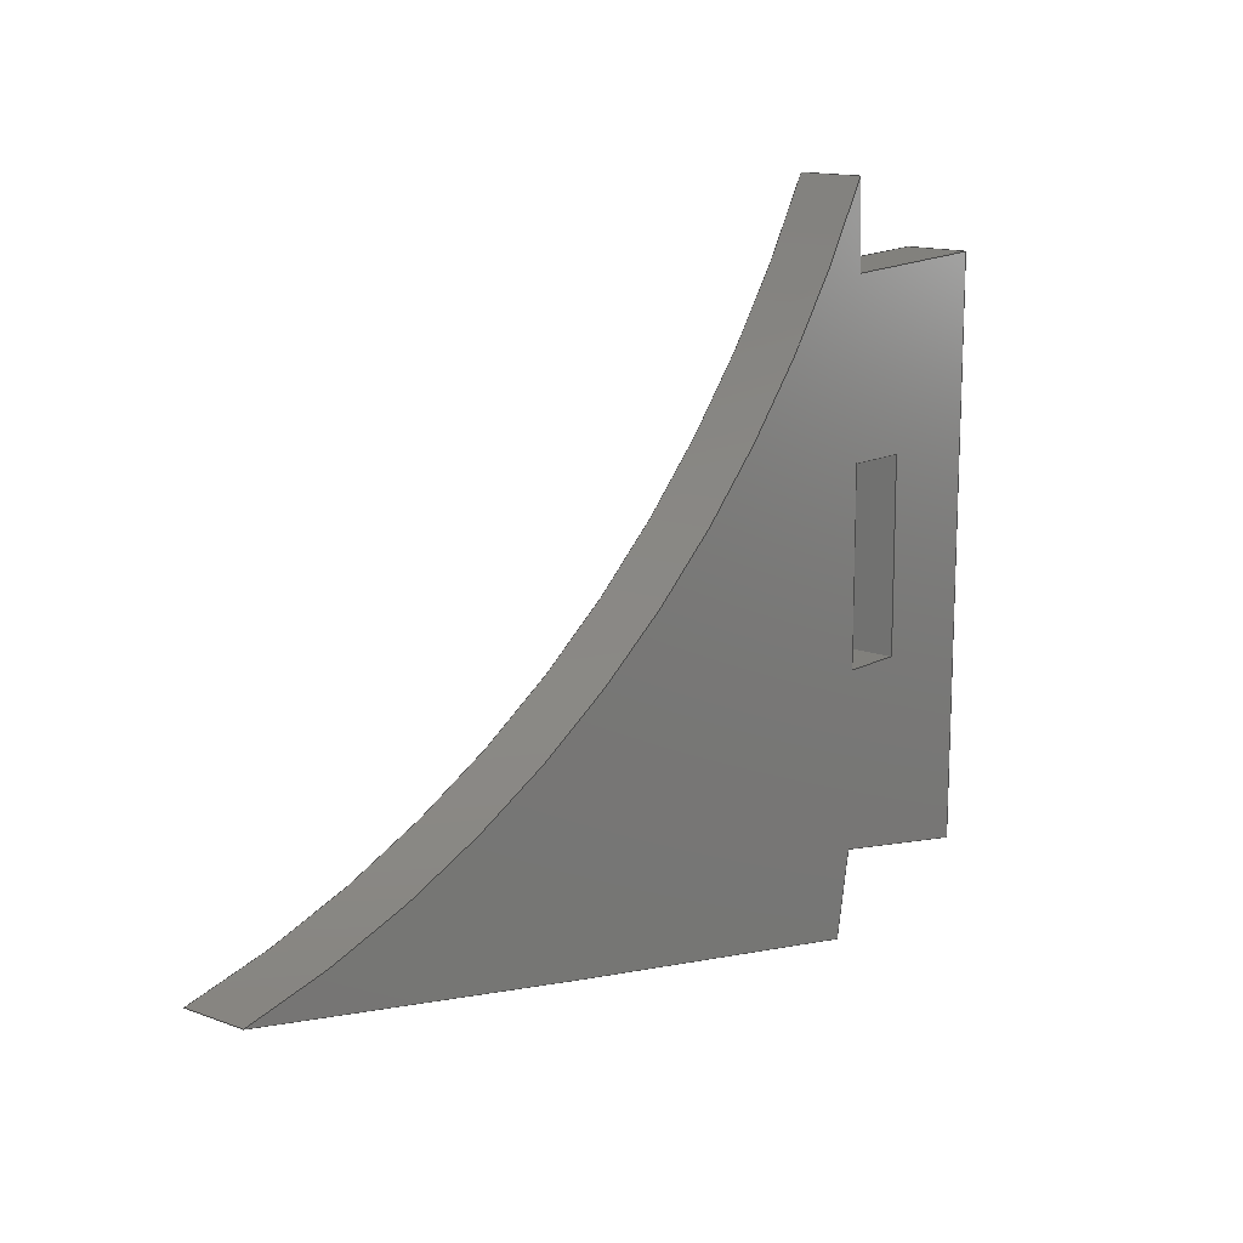
<metadata>
{"format":"step","ext":"stp","renderer":"f3d","projection":"perspective","resolution":1024,"background":"white","views":[{"elev":13.8,"azim":129.8,"up":"+Y"}]}
</metadata>
<code>
ISO-10303-21;
DATA;
#1=PRODUCT('Symmetry of W5_Rib_C_Poplar_3mm','','',(#2)) ;
#2=PRODUCT_CONTEXT(' ',#3,'mechanical') ;
#3=APPLICATION_CONTEXT('managed model based 3d engineering') ;
#4=PRODUCT_DEFINITION('',' ',#421,#5) ;
#5=PRODUCT_DEFINITION_CONTEXT('part definition',#3,' ') ;
#6=PRODUCT_DEFINITION_SHAPE(' ',' ',#4) ;
#7=MECHANICAL_DESIGN_GEOMETRIC_PRESENTATION_REPRESENTATION(' ',(#96),#427) ;
#8=PRODUCT_CATEGORY('part','specification') ;
#9=SHAPE_REPRESENTATION(' ',(#190),#427) ;
#10=CARTESIAN_POINT(' ',(0,0,0)) ;
#11=CARTESIAN_POINT('Axis2P3D Location',(376.1,-27.57,0)) ;
#12=CARTESIAN_POINT('Line Origine',(376.1,-14.17,3)) ;
#13=CARTESIAN_POINT('Vertex',(376.1,-27.57,3)) ;
#14=CARTESIAN_POINT('Vertex',(376,-0.7744,3)) ;
#15=CARTESIAN_POINT('Line Origine',(376,-0.7744,1.5)) ;
#16=CARTESIAN_POINT('Vertex',(376,-0.7744,0)) ;
#17=CARTESIAN_POINT('Line Origine',(376.1,-14.17,0)) ;
#18=CARTESIAN_POINT('Vertex',(376.1,-27.57,0)) ;
#19=CARTESIAN_POINT('Line Origine',(376.1,-27.57,1.5)) ;
#20=CARTESIAN_POINT('Axis2P3D Location',(384,-1.04,0)) ;
#21=CARTESIAN_POINT('Line Origine',(380,-0.907,3)) ;
#22=CARTESIAN_POINT('Vertex',(384,-1.04,3)) ;
#23=CARTESIAN_POINT('Line Origine',(384,-1.04,1.5)) ;
#24=CARTESIAN_POINT('Vertex',(384,-1.04,0)) ;
#25=CARTESIAN_POINT('Line Origine',(380,-0.907,0)) ;
#26=CARTESIAN_POINT('Axis2P3D Location',(384.1,2.958,0)) ;
#27=CARTESIAN_POINT('Line Origine',(384.1,0.9594,3)) ;
#28=CARTESIAN_POINT('Vertex',(384.1,2.958,3)) ;
#29=CARTESIAN_POINT('Line Origine',(384.1,2.958,1.5)) ;
#30=CARTESIAN_POINT('Vertex',(384.1,2.958,0)) ;
#31=CARTESIAN_POINT('Line Origine',(384.1,0.9594,0)) ;
#32=CARTESIAN_POINT('Axis2P3D Location',(429.3,26.66,1.5)) ;
#33=CARTESIAN_POINT('Axis2P3D Location',(429.3,26.66,3)) ;
#34=CARTESIAN_POINT('Vertex',(419.3,-23.36,3)) ;
#35=CARTESIAN_POINT('Line Origine',(419.3,-23.36,1.5)) ;
#36=CARTESIAN_POINT('Vertex',(419.3,-23.36,0)) ;
#37=CARTESIAN_POINT('Axis2P3D Location',(429.3,26.66,0)) ;
#38=CARTESIAN_POINT('Control Point',(384.7,-30.06,0)) ;
#39=CARTESIAN_POINT('Control Point',(391.7,-28.77,0)) ;
#40=CARTESIAN_POINT('Control Point',(398.6,-27.45,0)) ;
#41=CARTESIAN_POINT('Control Point',(405.5,-26.11,0)) ;
#42=CARTESIAN_POINT('Control Point',(412.4,-24.75,0)) ;
#43=CARTESIAN_POINT('Control Point',(419.3,-23.36,0)) ;
#44=CARTESIAN_POINT('Control Point',(384.7,-30.06,3)) ;
#45=CARTESIAN_POINT('Control Point',(391.7,-28.77,3)) ;
#46=CARTESIAN_POINT('Control Point',(398.6,-27.45,3)) ;
#47=CARTESIAN_POINT('Control Point',(405.5,-26.11,3)) ;
#48=CARTESIAN_POINT('Control Point',(412.4,-24.75,3)) ;
#49=CARTESIAN_POINT('Control Point',(419.3,-23.36,3)) ;
#50=CARTESIAN_POINT('Vertex',(384.7,-30.06,3)) ;
#51=CARTESIAN_POINT('Line Origine',(384.7,-30.06,1.5)) ;
#52=CARTESIAN_POINT('Vertex',(384.7,-30.06,0)) ;
#53=CARTESIAN_POINT('Control Point',(384.7,-30.06,0)) ;
#54=CARTESIAN_POINT('Control Point',(391.7,-28.77,0)) ;
#55=CARTESIAN_POINT('Control Point',(398.6,-27.45,0)) ;
#56=CARTESIAN_POINT('Control Point',(405.5,-26.11,0)) ;
#57=CARTESIAN_POINT('Control Point',(412.4,-24.75,0)) ;
#58=CARTESIAN_POINT('Control Point',(419.3,-23.36,0)) ;
#59=CARTESIAN_POINT('Axis2P3D Location',(384,-26.13,0)) ;
#60=CARTESIAN_POINT('Line Origine',(384.4,-28.09,3)) ;
#61=CARTESIAN_POINT('Vertex',(384,-26.13,3)) ;
#62=CARTESIAN_POINT('Line Origine',(384,-26.13,1.5)) ;
#63=CARTESIAN_POINT('Vertex',(384,-26.13,0)) ;
#64=CARTESIAN_POINT('Line Origine',(384.4,-28.09,0)) ;
#65=CARTESIAN_POINT('Axis2P3D Location',(376.1,-27.57,0)) ;
#66=CARTESIAN_POINT('Line Origine',(380.1,-26.85,3)) ;
#67=CARTESIAN_POINT('Line Origine',(380.1,-26.85,0)) ;
#68=CARTESIAN_POINT('Axis2P3D Location',(381,-18.04,0)) ;
#69=CARTESIAN_POINT('Line Origine',(381,-18.04,1.5)) ;
#70=CARTESIAN_POINT('Vertex',(381,-18.04,0)) ;
#71=CARTESIAN_POINT('Vertex',(381,-18.04,3)) ;
#72=CARTESIAN_POINT('Line Origine',(381,-13.54,0)) ;
#73=CARTESIAN_POINT('Vertex',(381,-9.04,0)) ;
#74=CARTESIAN_POINT('Line Origine',(381,-9.04,1.5)) ;
#75=CARTESIAN_POINT('Vertex',(381,-9.04,3)) ;
#76=CARTESIAN_POINT('Line Origine',(381,-13.54,3)) ;
#77=CARTESIAN_POINT('Axis2P3D Location',(384,-18.04,0)) ;
#78=CARTESIAN_POINT('Line Origine',(384,-18.04,1.5)) ;
#79=CARTESIAN_POINT('Vertex',(384,-18.04,0)) ;
#80=CARTESIAN_POINT('Vertex',(384,-18.04,3)) ;
#81=CARTESIAN_POINT('Line Origine',(382.5,-18.04,0)) ;
#82=CARTESIAN_POINT('Line Origine',(382.5,-18.04,3)) ;
#83=CARTESIAN_POINT('Axis2P3D Location',(384,-9.04,0)) ;
#84=CARTESIAN_POINT('Line Origine',(384,-9.04,1.5)) ;
#85=CARTESIAN_POINT('Vertex',(384,-9.04,0)) ;
#86=CARTESIAN_POINT('Vertex',(384,-9.04,3)) ;
#87=CARTESIAN_POINT('Line Origine',(384,-13.54,0)) ;
#88=CARTESIAN_POINT('Line Origine',(384,-13.54,3)) ;
#89=CARTESIAN_POINT('Axis2P3D Location',(381,-9.04,0)) ;
#90=CARTESIAN_POINT('Line Origine',(382.5,-9.04,0)) ;
#91=CARTESIAN_POINT('Line Origine',(382.5,-9.04,3)) ;
#92=CARTESIAN_POINT('Axis2P3D Location',(0,0,0)) ;
#93=CARTESIAN_POINT('Axis2P3D Location',(0,0,3)) ;
#94=PRODUCT_RELATED_PRODUCT_CATEGORY('part',$,(#1)) ;
#95=UNCERTAINTY_MEASURE_WITH_UNIT(LENGTH_MEASURE(0.005),#424,'distance_accuracy_value','CONFUSED CURVE UNCERTAINTY') ;
#96=STYLED_ITEM(' ',(#97),#365) ;
#97=PRESENTATION_STYLE_ASSIGNMENT((#98)) ;
#98=SURFACE_STYLE_USAGE(.BOTH.,#99) ;
#99=SURFACE_SIDE_STYLE(' ',(#100)) ;
#100=SURFACE_STYLE_FILL_AREA(#101) ;
#101=FILL_AREA_STYLE(' ',(#102)) ;
#102=FILL_AREA_STYLE_COLOUR(' ',#406) ;
#103=VECTOR('Line Direction',#135,1) ;
#104=VECTOR('Line Direction',#136,1) ;
#105=VECTOR('Line Direction',#137,1) ;
#106=VECTOR('Line Direction',#138,1) ;
#107=VECTOR('Line Direction',#141,1) ;
#108=VECTOR('Line Direction',#142,1) ;
#109=VECTOR('Line Direction',#143,1) ;
#110=VECTOR('Line Direction',#146,1) ;
#111=VECTOR('Line Direction',#147,1) ;
#112=VECTOR('Line Direction',#148,1) ;
#113=VECTOR('Line Direction',#152,1) ;
#114=VECTOR('Extrusion Surface Vector',#154,1) ;
#115=VECTOR('Line Direction',#155,1) ;
#116=VECTOR('Line Direction',#158,1) ;
#117=VECTOR('Line Direction',#159,1) ;
#118=VECTOR('Line Direction',#160,1) ;
#119=VECTOR('Line Direction',#163,1) ;
#120=VECTOR('Line Direction',#164,1) ;
#121=VECTOR('Line Direction',#167,1) ;
#122=VECTOR('Line Direction',#168,1) ;
#123=VECTOR('Line Direction',#169,1) ;
#124=VECTOR('Line Direction',#170,1) ;
#125=VECTOR('Line Direction',#173,1) ;
#126=VECTOR('Line Direction',#174,1) ;
#127=VECTOR('Line Direction',#175,1) ;
#128=VECTOR('Line Direction',#178,1) ;
#129=VECTOR('Line Direction',#179,1) ;
#130=VECTOR('Line Direction',#180,1) ;
#131=VECTOR('Line Direction',#183,1) ;
#132=VECTOR('Line Direction',#184,1) ;
#133=DIRECTION('Axis2P3D Direction',(1,0.004766,-0)) ;
#134=DIRECTION('Axis2P3D XDirection',(-0.004766,1,0)) ;
#135=DIRECTION('Vector Direction',(-0.004766,1,0)) ;
#136=DIRECTION('Vector Direction',(0,0,1)) ;
#137=DIRECTION('Vector Direction',(-0.004766,1,0)) ;
#138=DIRECTION('Vector Direction',(0,0,1)) ;
#139=DIRECTION('Axis2P3D Direction',(0.03314,0.9995,-0)) ;
#140=DIRECTION('Axis2P3D XDirection',(-0.9995,0.03314,0)) ;
#141=DIRECTION('Vector Direction',(-0.9995,0.03314,0)) ;
#142=DIRECTION('Vector Direction',(0,0,1)) ;
#143=DIRECTION('Vector Direction',(-0.9995,0.03314,0)) ;
#144=DIRECTION('Axis2P3D Direction',(-0.9995,0.03314,0)) ;
#145=DIRECTION('Axis2P3D XDirection',(-0.03314,-0.9995,0)) ;
#146=DIRECTION('Vector Direction',(-0.03314,-0.9995,0)) ;
#147=DIRECTION('Vector Direction',(0,0,1)) ;
#148=DIRECTION('Vector Direction',(-0.03314,-0.9995,0)) ;
#149=DIRECTION('Axis2P3D Direction',(0,0,-1)) ;
#150=DIRECTION('Axis2P3D XDirection',(-0.1955,-0.9807,0)) ;
#151=DIRECTION('Axis2P3D Direction',(0,0,-1)) ;
#152=DIRECTION('Vector Direction',(0,0,-1)) ;
#153=DIRECTION('Axis2P3D Direction',(0,0,-1)) ;
#154=DIRECTION('Vector Direction',(0,0,1)) ;
#155=DIRECTION('Vector Direction',(0,0,1)) ;
#156=DIRECTION('Axis2P3D Direction',(-0.9835,-0.181,0)) ;
#157=DIRECTION('Axis2P3D XDirection',(0.181,-0.9835,0)) ;
#158=DIRECTION('Vector Direction',(0.181,-0.9835,0)) ;
#159=DIRECTION('Vector Direction',(0,0,1)) ;
#160=DIRECTION('Vector Direction',(0.181,-0.9835,0)) ;
#161=DIRECTION('Axis2P3D Direction',(0.181,-0.9835,0)) ;
#162=DIRECTION('Axis2P3D XDirection',(0.9835,0.181,0)) ;
#163=DIRECTION('Vector Direction',(0.9835,0.181,0)) ;
#164=DIRECTION('Vector Direction',(0.9835,0.181,0)) ;
#165=DIRECTION('Axis2P3D Direction',(1,0,0)) ;
#166=DIRECTION('Axis2P3D XDirection',(0,1,0)) ;
#167=DIRECTION('Vector Direction',(0,0,1)) ;
#168=DIRECTION('Vector Direction',(0,1,0)) ;
#169=DIRECTION('Vector Direction',(0,0,1)) ;
#170=DIRECTION('Vector Direction',(0,1,0)) ;
#171=DIRECTION('Axis2P3D Direction',(0,1,-0)) ;
#172=DIRECTION('Axis2P3D XDirection',(-1,0,0)) ;
#173=DIRECTION('Vector Direction',(0,0,1)) ;
#174=DIRECTION('Vector Direction',(-1,0,0)) ;
#175=DIRECTION('Vector Direction',(-1,0,0)) ;
#176=DIRECTION('Axis2P3D Direction',(-1,0,0)) ;
#177=DIRECTION('Axis2P3D XDirection',(0,-1,0)) ;
#178=DIRECTION('Vector Direction',(0,0,1)) ;
#179=DIRECTION('Vector Direction',(0,-1,0)) ;
#180=DIRECTION('Vector Direction',(0,-1,0)) ;
#181=DIRECTION('Axis2P3D Direction',(0,-1,0)) ;
#182=DIRECTION('Axis2P3D XDirection',(1,0,0)) ;
#183=DIRECTION('Vector Direction',(1,0,0)) ;
#184=DIRECTION('Vector Direction',(1,0,0)) ;
#185=DIRECTION('Axis2P3D Direction',(0,0,-1)) ;
#186=DIRECTION('Axis2P3D XDirection',(1,0,0)) ;
#187=DIRECTION('Axis2P3D Direction',(0,0,-1)) ;
#188=DIRECTION('Axis2P3D XDirection',(1,0,0)) ;
#189=SHAPE_REPRESENTATION_RELATIONSHIP(' ',' ',#9,#388) ;
#190=AXIS2_PLACEMENT_3D(' ',#10,$,$) ;
#191=AXIS2_PLACEMENT_3D('Plane Axis2P3D',#11,#133,#134) ;
#192=AXIS2_PLACEMENT_3D('Plane Axis2P3D',#20,#139,#140) ;
#193=AXIS2_PLACEMENT_3D('Plane Axis2P3D',#26,#144,#145) ;
#194=AXIS2_PLACEMENT_3D('Cylinder Axis2P3D',#32,#149,#150) ;
#195=AXIS2_PLACEMENT_3D('Circle Axis2P3D',#33,#151,$) ;
#196=AXIS2_PLACEMENT_3D('Circle Axis2P3D',#37,#153,$) ;
#197=AXIS2_PLACEMENT_3D('Plane Axis2P3D',#59,#156,#157) ;
#198=AXIS2_PLACEMENT_3D('Plane Axis2P3D',#65,#161,#162) ;
#199=AXIS2_PLACEMENT_3D('Plane Axis2P3D',#68,#165,#166) ;
#200=AXIS2_PLACEMENT_3D('Plane Axis2P3D',#77,#171,#172) ;
#201=AXIS2_PLACEMENT_3D('Plane Axis2P3D',#83,#176,#177) ;
#202=AXIS2_PLACEMENT_3D('Plane Axis2P3D',#89,#181,#182) ;
#203=AXIS2_PLACEMENT_3D('Plane Axis2P3D',#92,#185,#186) ;
#204=AXIS2_PLACEMENT_3D('Plane Axis2P3D',#93,#187,#188) ;
#205=LINE('Line',#12,#103) ;
#206=LINE('Line',#15,#104) ;
#207=LINE('Line',#17,#105) ;
#208=LINE('Line',#19,#106) ;
#209=LINE('Line',#21,#107) ;
#210=LINE('Line',#23,#108) ;
#211=LINE('Line',#25,#109) ;
#212=LINE('Line',#27,#110) ;
#213=LINE('Line',#29,#111) ;
#214=LINE('Line',#31,#112) ;
#215=LINE('Line',#35,#113) ;
#216=LINE('Line',#51,#115) ;
#217=LINE('Line',#60,#116) ;
#218=LINE('Line',#62,#117) ;
#219=LINE('Line',#64,#118) ;
#220=LINE('Line',#66,#119) ;
#221=LINE('Line',#67,#120) ;
#222=LINE('Line',#69,#121) ;
#223=LINE('Line',#72,#122) ;
#224=LINE('Line',#74,#123) ;
#225=LINE('Line',#76,#124) ;
#226=LINE('Line',#78,#125) ;
#227=LINE('Line',#81,#126) ;
#228=LINE('Line',#82,#127) ;
#229=LINE('Line',#84,#128) ;
#230=LINE('Line',#87,#129) ;
#231=LINE('Line',#88,#130) ;
#232=LINE('Line',#90,#131) ;
#233=LINE('Line',#91,#132) ;
#234=CIRCLE('generated circle',#195,51) ;
#235=CIRCLE('generated circle',#196,51) ;
#236=PLANE('',#191) ;
#237=PLANE('',#192) ;
#238=PLANE('',#193) ;
#239=PLANE('',#197) ;
#240=PLANE('',#198) ;
#241=PLANE('',#199) ;
#242=PLANE('',#200) ;
#243=PLANE('',#201) ;
#244=PLANE('',#202) ;
#245=PLANE('',#203) ;
#246=PLANE('',#204) ;
#247=CYLINDRICAL_SURFACE('generated cylinder',#194,51) ;
#248=FACE_BOUND('',#362,.T.) ;
#249=FACE_BOUND('',#364,.T.) ;
#250=EDGE_CURVE('',#366,#367,#205,.T.) ;
#251=EDGE_CURVE('',#368,#367,#206,.T.) ;
#252=EDGE_CURVE('',#369,#368,#207,.T.) ;
#253=EDGE_CURVE('',#369,#366,#208,.T.) ;
#254=EDGE_CURVE('',#367,#370,#209,.F.) ;
#255=EDGE_CURVE('',#371,#370,#210,.T.) ;
#256=EDGE_CURVE('',#368,#371,#211,.F.) ;
#257=EDGE_CURVE('',#370,#372,#212,.F.) ;
#258=EDGE_CURVE('',#373,#372,#213,.T.) ;
#259=EDGE_CURVE('',#371,#373,#214,.F.) ;
#260=EDGE_CURVE('',#372,#374,#234,.F.) ;
#261=EDGE_CURVE('',#375,#374,#215,.F.) ;
#262=EDGE_CURVE('',#373,#375,#235,.F.) ;
#263=EDGE_CURVE('',#374,#376,#404,.F.) ;
#264=EDGE_CURVE('',#377,#376,#216,.T.) ;
#265=EDGE_CURVE('',#375,#377,#405,.F.) ;
#266=EDGE_CURVE('',#376,#378,#217,.F.) ;
#267=EDGE_CURVE('',#379,#378,#218,.T.) ;
#268=EDGE_CURVE('',#377,#379,#219,.F.) ;
#269=EDGE_CURVE('',#378,#366,#220,.F.) ;
#270=EDGE_CURVE('',#379,#369,#221,.F.) ;
#271=EDGE_CURVE('',#380,#381,#222,.T.) ;
#272=EDGE_CURVE('',#380,#382,#223,.T.) ;
#273=EDGE_CURVE('',#382,#383,#224,.T.) ;
#274=EDGE_CURVE('',#381,#383,#225,.T.) ;
#275=EDGE_CURVE('',#384,#385,#226,.T.) ;
#276=EDGE_CURVE('',#384,#380,#227,.T.) ;
#277=EDGE_CURVE('',#385,#381,#228,.T.) ;
#278=EDGE_CURVE('',#386,#387,#229,.T.) ;
#279=EDGE_CURVE('',#386,#384,#230,.T.) ;
#280=EDGE_CURVE('',#387,#385,#231,.T.) ;
#281=EDGE_CURVE('',#382,#386,#232,.T.) ;
#282=EDGE_CURVE('',#383,#387,#233,.T.) ;
#283=CLOSED_SHELL('Closed Shell',(#389,#390,#391,#392,#393,#394,#395,#396,#397,#398,#399,#400,#401)) ;
#284=ORIENTED_EDGE('',*,*,#250,.T.) ;
#285=ORIENTED_EDGE('',*,*,#251,.F.) ;
#286=ORIENTED_EDGE('',*,*,#252,.F.) ;
#287=ORIENTED_EDGE('',*,*,#253,.T.) ;
#288=ORIENTED_EDGE('',*,*,#254,.T.) ;
#289=ORIENTED_EDGE('',*,*,#255,.F.) ;
#290=ORIENTED_EDGE('',*,*,#256,.F.) ;
#291=ORIENTED_EDGE('',*,*,#251,.T.) ;
#292=ORIENTED_EDGE('',*,*,#257,.T.) ;
#293=ORIENTED_EDGE('',*,*,#258,.F.) ;
#294=ORIENTED_EDGE('',*,*,#259,.F.) ;
#295=ORIENTED_EDGE('',*,*,#255,.T.) ;
#296=ORIENTED_EDGE('',*,*,#260,.T.) ;
#297=ORIENTED_EDGE('',*,*,#261,.F.) ;
#298=ORIENTED_EDGE('',*,*,#262,.F.) ;
#299=ORIENTED_EDGE('',*,*,#258,.T.) ;
#300=ORIENTED_EDGE('',*,*,#263,.T.) ;
#301=ORIENTED_EDGE('',*,*,#264,.F.) ;
#302=ORIENTED_EDGE('',*,*,#265,.F.) ;
#303=ORIENTED_EDGE('',*,*,#261,.T.) ;
#304=ORIENTED_EDGE('',*,*,#266,.T.) ;
#305=ORIENTED_EDGE('',*,*,#267,.F.) ;
#306=ORIENTED_EDGE('',*,*,#268,.F.) ;
#307=ORIENTED_EDGE('',*,*,#264,.T.) ;
#308=ORIENTED_EDGE('',*,*,#269,.T.) ;
#309=ORIENTED_EDGE('',*,*,#253,.F.) ;
#310=ORIENTED_EDGE('',*,*,#270,.F.) ;
#311=ORIENTED_EDGE('',*,*,#267,.T.) ;
#312=ORIENTED_EDGE('',*,*,#271,.F.) ;
#313=ORIENTED_EDGE('',*,*,#272,.T.) ;
#314=ORIENTED_EDGE('',*,*,#273,.T.) ;
#315=ORIENTED_EDGE('',*,*,#274,.F.) ;
#316=ORIENTED_EDGE('',*,*,#275,.F.) ;
#317=ORIENTED_EDGE('',*,*,#276,.T.) ;
#318=ORIENTED_EDGE('',*,*,#271,.T.) ;
#319=ORIENTED_EDGE('',*,*,#277,.F.) ;
#320=ORIENTED_EDGE('',*,*,#278,.F.) ;
#321=ORIENTED_EDGE('',*,*,#279,.T.) ;
#322=ORIENTED_EDGE('',*,*,#275,.T.) ;
#323=ORIENTED_EDGE('',*,*,#280,.F.) ;
#324=ORIENTED_EDGE('',*,*,#273,.F.) ;
#325=ORIENTED_EDGE('',*,*,#281,.T.) ;
#326=ORIENTED_EDGE('',*,*,#278,.T.) ;
#327=ORIENTED_EDGE('',*,*,#282,.F.) ;
#328=ORIENTED_EDGE('',*,*,#252,.T.) ;
#329=ORIENTED_EDGE('',*,*,#256,.T.) ;
#330=ORIENTED_EDGE('',*,*,#259,.T.) ;
#331=ORIENTED_EDGE('',*,*,#262,.T.) ;
#332=ORIENTED_EDGE('',*,*,#265,.T.) ;
#333=ORIENTED_EDGE('',*,*,#268,.T.) ;
#334=ORIENTED_EDGE('',*,*,#270,.T.) ;
#335=ORIENTED_EDGE('',*,*,#272,.F.) ;
#336=ORIENTED_EDGE('',*,*,#276,.F.) ;
#337=ORIENTED_EDGE('',*,*,#279,.F.) ;
#338=ORIENTED_EDGE('',*,*,#281,.F.) ;
#339=ORIENTED_EDGE('',*,*,#269,.F.) ;
#340=ORIENTED_EDGE('',*,*,#266,.F.) ;
#341=ORIENTED_EDGE('',*,*,#263,.F.) ;
#342=ORIENTED_EDGE('',*,*,#260,.F.) ;
#343=ORIENTED_EDGE('',*,*,#257,.F.) ;
#344=ORIENTED_EDGE('',*,*,#254,.F.) ;
#345=ORIENTED_EDGE('',*,*,#250,.F.) ;
#346=ORIENTED_EDGE('',*,*,#282,.T.) ;
#347=ORIENTED_EDGE('',*,*,#280,.T.) ;
#348=ORIENTED_EDGE('',*,*,#277,.T.) ;
#349=ORIENTED_EDGE('',*,*,#274,.T.) ;
#350=EDGE_LOOP('',(#284,#285,#286,#287)) ;
#351=EDGE_LOOP('',(#288,#289,#290,#291)) ;
#352=EDGE_LOOP('',(#292,#293,#294,#295)) ;
#353=EDGE_LOOP('',(#296,#297,#298,#299)) ;
#354=EDGE_LOOP('',(#300,#301,#302,#303)) ;
#355=EDGE_LOOP('',(#304,#305,#306,#307)) ;
#356=EDGE_LOOP('',(#308,#309,#310,#311)) ;
#357=EDGE_LOOP('',(#312,#313,#314,#315)) ;
#358=EDGE_LOOP('',(#316,#317,#318,#319)) ;
#359=EDGE_LOOP('',(#320,#321,#322,#323)) ;
#360=EDGE_LOOP('',(#324,#325,#326,#327)) ;
#361=EDGE_LOOP('',(#328,#329,#330,#331,#332,#333,#334)) ;
#362=EDGE_LOOP('',(#335,#336,#337,#338)) ;
#363=EDGE_LOOP('',(#339,#340,#341,#342,#343,#344,#345)) ;
#364=EDGE_LOOP('',(#346,#347,#348,#349)) ;
#365=MANIFOLD_SOLID_BREP('PartBody',#283) ;
#366=VERTEX_POINT('',#13) ;
#367=VERTEX_POINT('',#14) ;
#368=VERTEX_POINT('',#16) ;
#369=VERTEX_POINT('',#18) ;
#370=VERTEX_POINT('',#22) ;
#371=VERTEX_POINT('',#24) ;
#372=VERTEX_POINT('',#28) ;
#373=VERTEX_POINT('',#30) ;
#374=VERTEX_POINT('',#34) ;
#375=VERTEX_POINT('',#36) ;
#376=VERTEX_POINT('',#50) ;
#377=VERTEX_POINT('',#52) ;
#378=VERTEX_POINT('',#61) ;
#379=VERTEX_POINT('',#63) ;
#380=VERTEX_POINT('',#70) ;
#381=VERTEX_POINT('',#71) ;
#382=VERTEX_POINT('',#73) ;
#383=VERTEX_POINT('',#75) ;
#384=VERTEX_POINT('',#79) ;
#385=VERTEX_POINT('',#80) ;
#386=VERTEX_POINT('',#85) ;
#387=VERTEX_POINT('',#86) ;
#388=ADVANCED_BREP_SHAPE_REPRESENTATION('NONE',(#365),#427) ;
#389=ADVANCED_FACE('PartBody',(#407),#236,.F.) ;
#390=ADVANCED_FACE('PartBody',(#408),#237,.T.) ;
#391=ADVANCED_FACE('PartBody',(#409),#238,.T.) ;
#392=ADVANCED_FACE('PartBody',(#410),#247,.F.) ;
#393=ADVANCED_FACE('PartBody',(#411),#423,.T.) ;
#394=ADVANCED_FACE('PartBody',(#412),#239,.T.) ;
#395=ADVANCED_FACE('PartBody',(#413),#240,.T.) ;
#396=ADVANCED_FACE('PartBody',(#414),#241,.T.) ;
#397=ADVANCED_FACE('PartBody',(#415),#242,.T.) ;
#398=ADVANCED_FACE('PartBody',(#416),#243,.T.) ;
#399=ADVANCED_FACE('PartBody',(#417),#244,.T.) ;
#400=ADVANCED_FACE('PartBody',(#418,#248),#245,.T.) ;
#401=ADVANCED_FACE('PartBody',(#419,#249),#246,.F.) ;
#402=APPLICATION_PROTOCOL_DEFINITION('international standard','ap242_managed_model_based_3d_engineering',2014,#3) ;
#403=B_SPLINE_CURVE_WITH_KNOTS('',5,(#38,#39,#40,#41,#42,#43),.UNSPECIFIED.,.F.,.U.,(6,6),(0,35.24),.UNSPECIFIED.) ;
#404=B_SPLINE_CURVE_WITH_KNOTS('',5,(#44,#45,#46,#47,#48,#49),.UNSPECIFIED.,.F.,.U.,(6,6),(5e+05,5e+05),.UNSPECIFIED.) ;
#405=B_SPLINE_CURVE_WITH_KNOTS('',5,(#53,#54,#55,#56,#57,#58),.UNSPECIFIED.,.F.,.U.,(6,6),(5e+05,5e+05),.UNSPECIFIED.) ;
#406=COLOUR_RGB('Colour',0.8235,0.8235,1) ;
#407=FACE_OUTER_BOUND('',#350,.T.) ;
#408=FACE_OUTER_BOUND('',#351,.T.) ;
#409=FACE_OUTER_BOUND('',#352,.T.) ;
#410=FACE_OUTER_BOUND('',#353,.T.) ;
#411=FACE_OUTER_BOUND('',#354,.T.) ;
#412=FACE_OUTER_BOUND('',#355,.T.) ;
#413=FACE_OUTER_BOUND('',#356,.T.) ;
#414=FACE_OUTER_BOUND('',#357,.T.) ;
#415=FACE_OUTER_BOUND('',#358,.T.) ;
#416=FACE_OUTER_BOUND('',#359,.T.) ;
#417=FACE_OUTER_BOUND('',#360,.T.) ;
#418=FACE_OUTER_BOUND('',#361,.T.) ;
#419=FACE_OUTER_BOUND('',#363,.T.) ;
#420=PRODUCT_CATEGORY_RELATIONSHIP(' ',' ',#8,#94) ;
#421=PRODUCT_DEFINITION_FORMATION_WITH_SPECIFIED_SOURCE('',' ',#1,.NOT_KNOWN.) ;
#422=SHAPE_DEFINITION_REPRESENTATION(#6,#9) ;
#423=SURFACE_OF_LINEAR_EXTRUSION('generated tabulated cylinder',#403,#114) ;
#424=(LENGTH_UNIT()NAMED_UNIT(*)SI_UNIT(.MILLI.,.METRE.)) ;
#425=(NAMED_UNIT(*)PLANE_ANGLE_UNIT()SI_UNIT($,.RADIAN.)) ;
#426=(NAMED_UNIT(*)SI_UNIT($,.STERADIAN.)SOLID_ANGLE_UNIT()) ;
#427=(GEOMETRIC_REPRESENTATION_CONTEXT(3)GLOBAL_UNCERTAINTY_ASSIGNED_CONTEXT((#95))GLOBAL_UNIT_ASSIGNED_CONTEXT((#424,#425,#426))REPRESENTATION_CONTEXT(' ',' ')) ;
ENDSEC;
END-ISO-10303-21;

</code>
